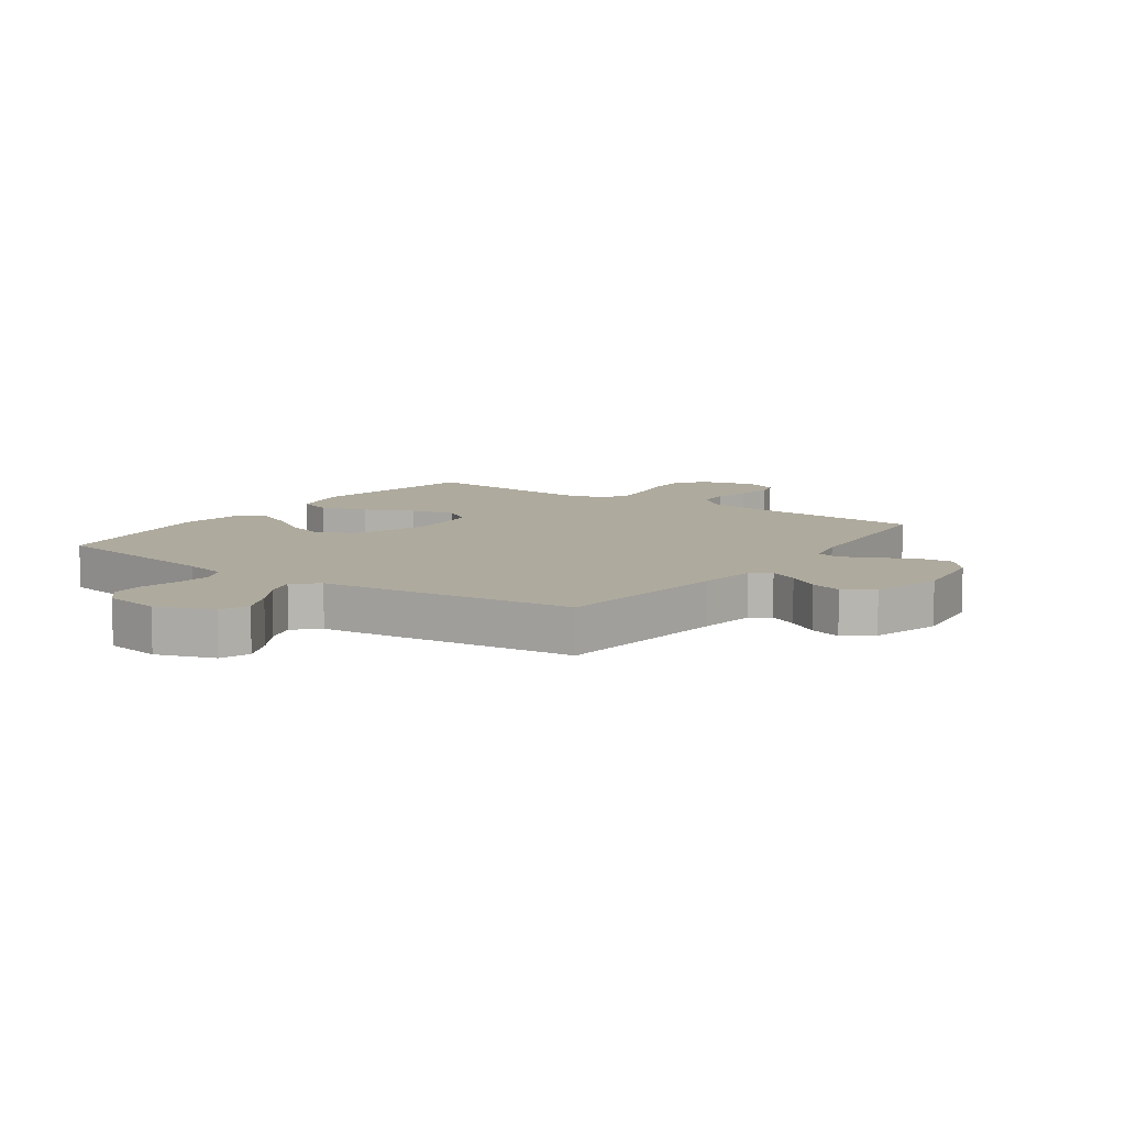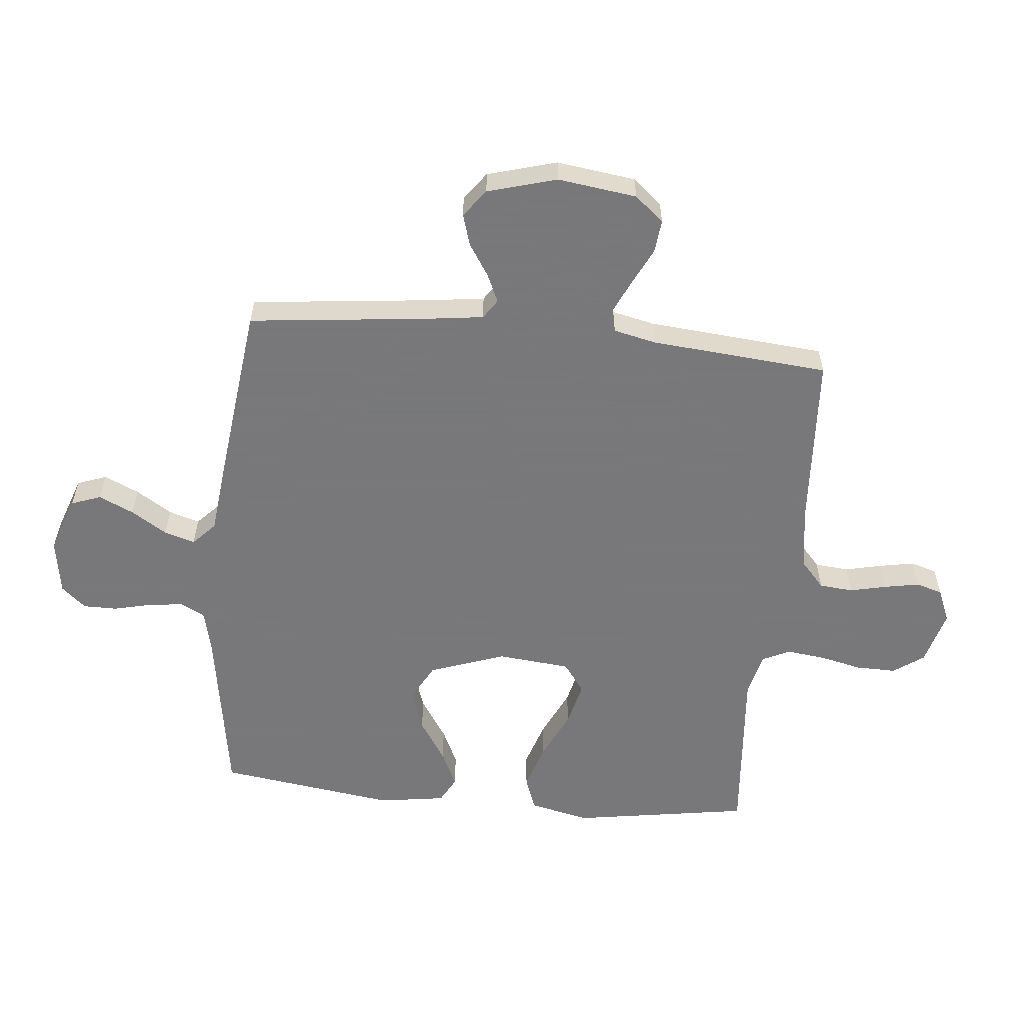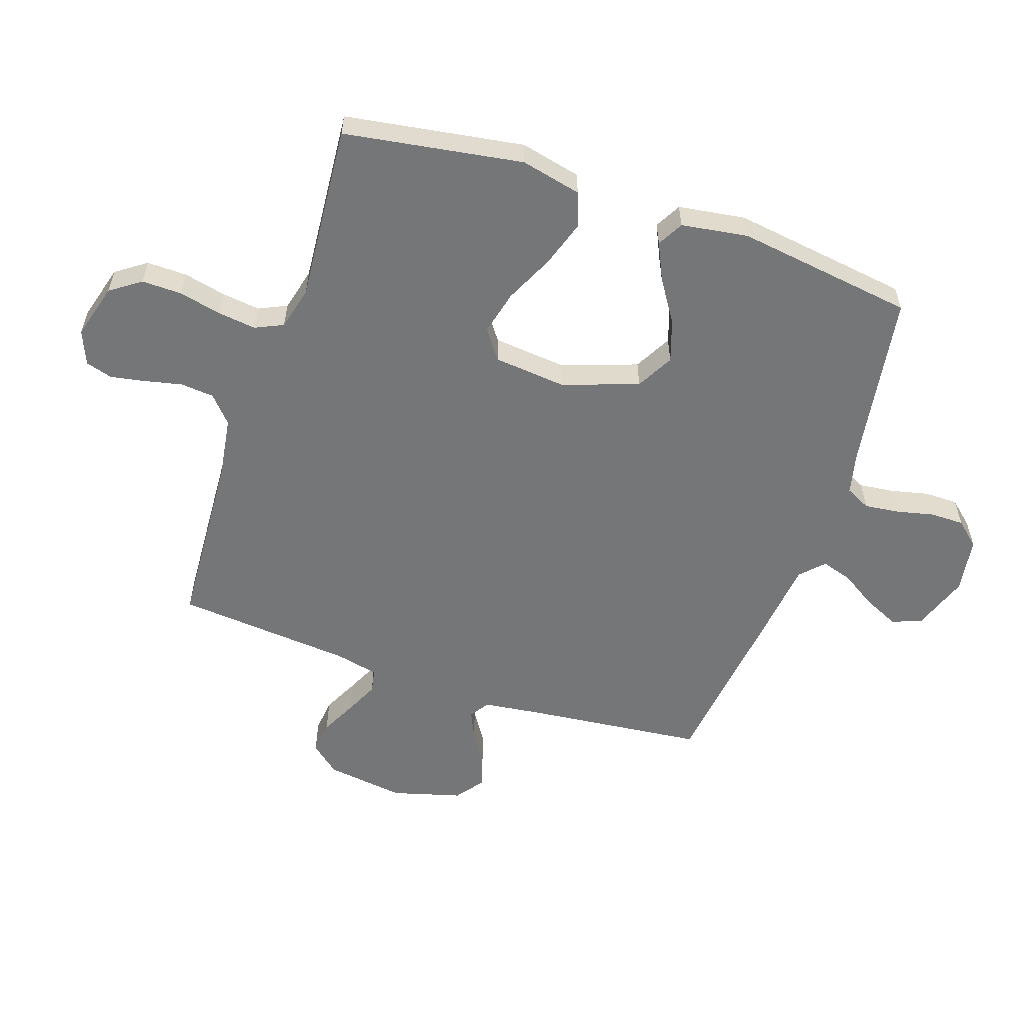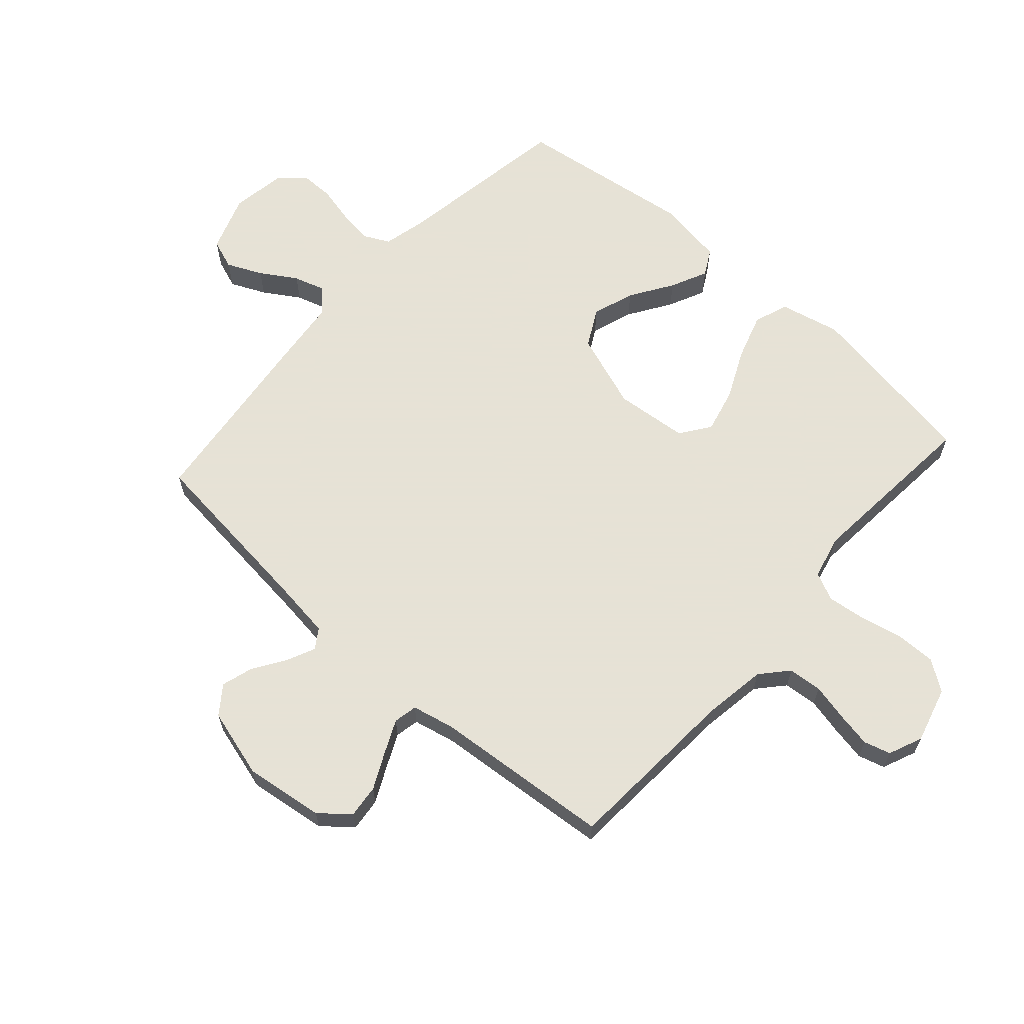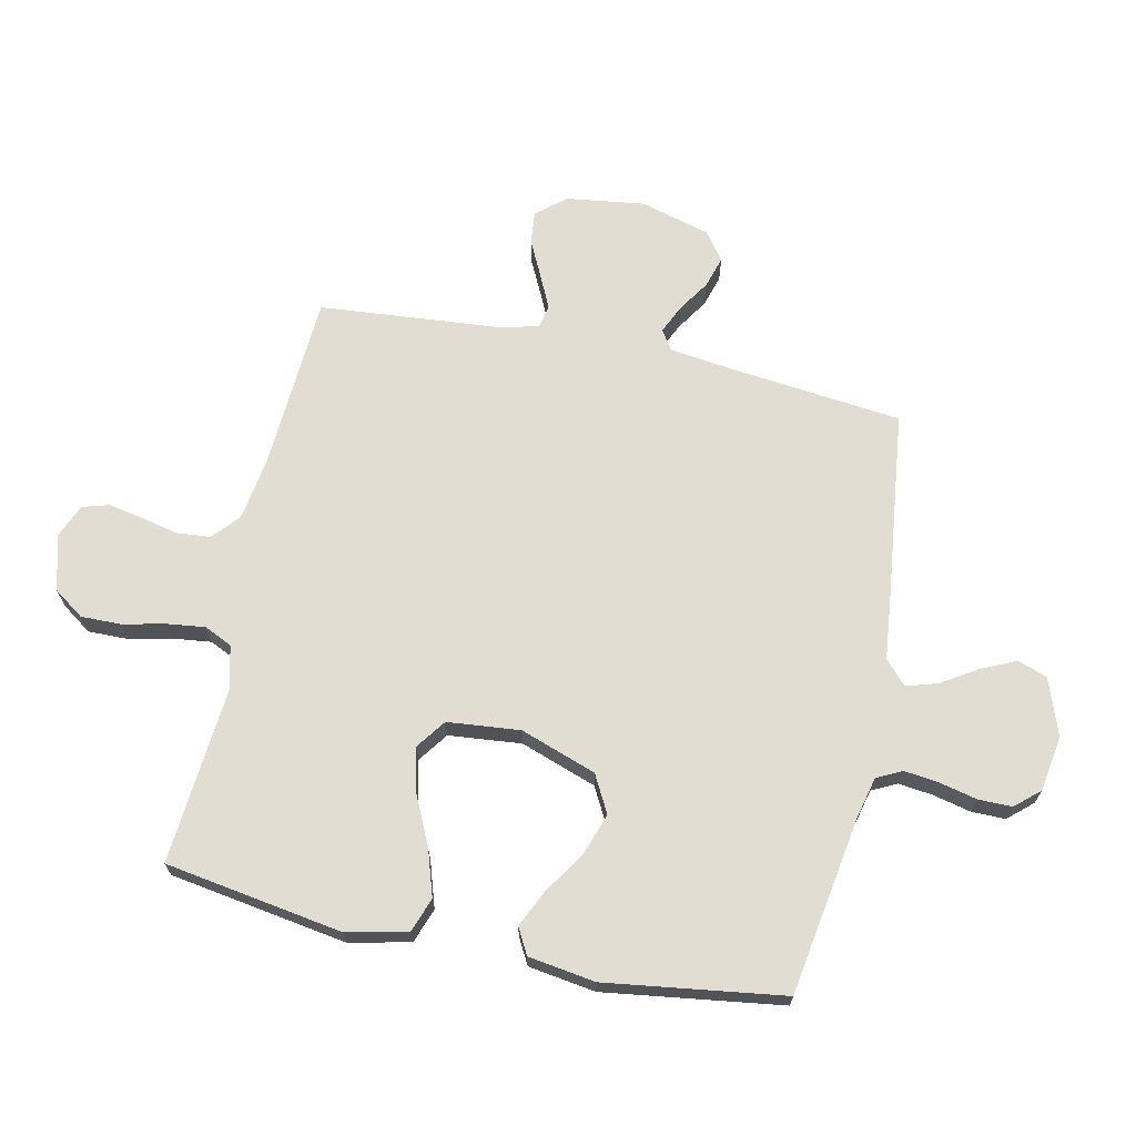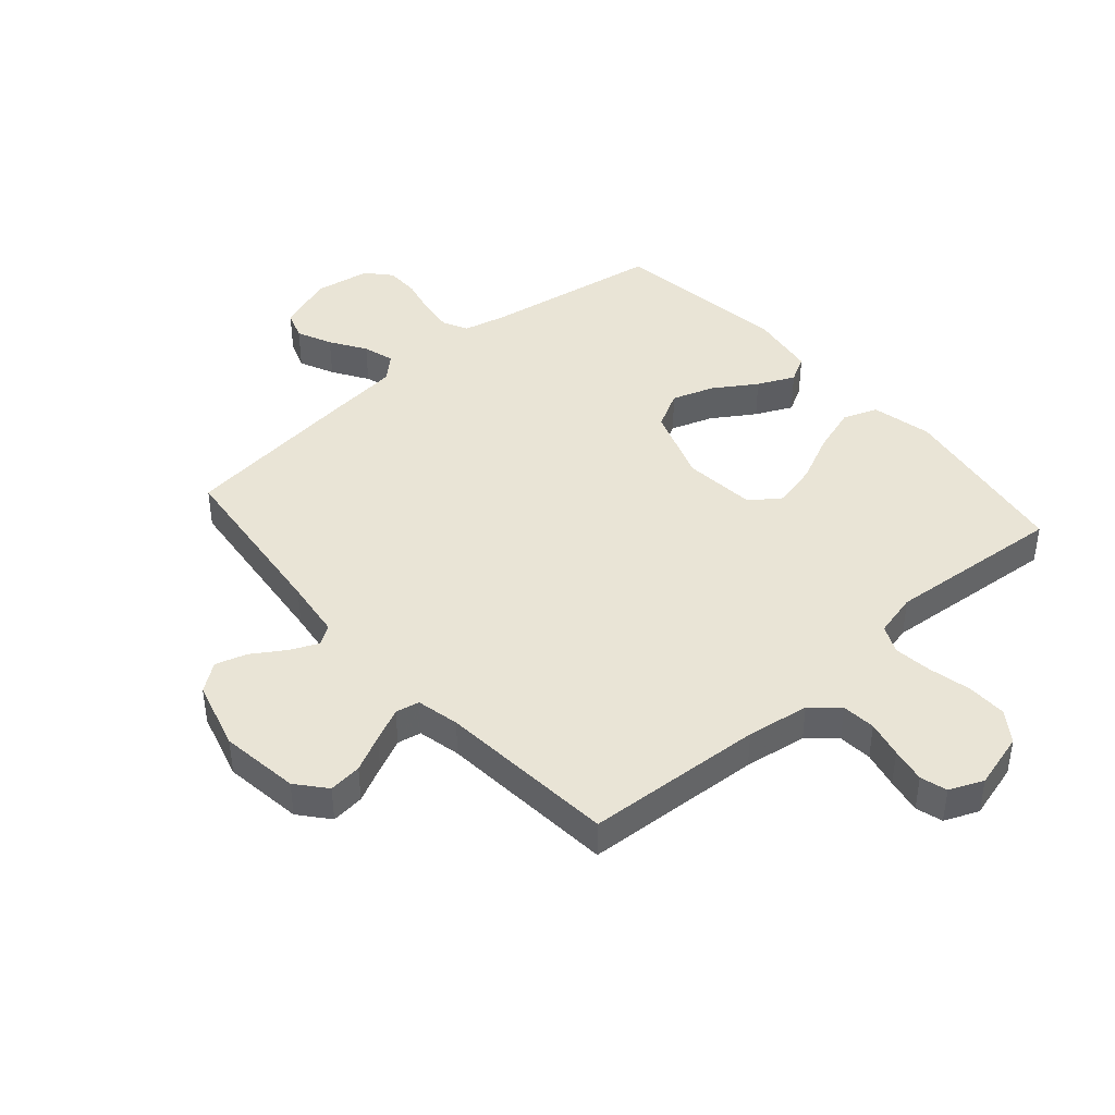
<metadata>
{"format":"obj","ext":"obj","renderer":"f3d","projection":"perspective","resolution":1024,"background":"white","views":[{"elev":9.2,"azim":35.2,"up":"+Y"},{"elev":-57.6,"azim":84.4,"up":"+Y"},{"elev":-56.8,"azim":-108.8,"up":"+Y"},{"elev":63.8,"azim":131.8,"up":"+Y"},{"elev":68.3,"azim":-77.9,"up":"+Y"},{"elev":42.5,"azim":138.8,"up":"+Y"}]}
</metadata>
<code>
v -0.5 0.07 0.5
v -0.2 0.07 0.548
v -0.129 0.07 0.565
v -0.108 0.07 0.607
v -0.115 0.07 0.665
v -0.13 0.07 0.729
v -0.13 0.07 0.786
v -0.094 0.07 0.827
v 0 0.07 0.842
v 0.096 0.07 0.808
v 0.114 0.07 0.758
v 0.087 0.07 0.699
v 0.049 0.07 0.639
v 0.033 0.07 0.587
v 0.072 0.07 0.55
v 0.2 0.07 0.536
v 0.5 0.07 0.5
v 0.533 0.07 0.2
v 0.546 0.07 0.101
v 0.579 0.07 0.079
v 0.627 0.07 0.101
v 0.681 0.07 0.136
v 0.734 0.07 0.152
v 0.781 0.07 0.117
v 0.814 0.07 0
v 0.796 0.07 -0.133
v 0.755 0.07 -0.182
v 0.699 0.07 -0.176
v 0.638 0.07 -0.146
v 0.582 0.07 -0.12
v 0.542 0.07 -0.128
v 0.526 0.07 -0.2
v 0.5 0.07 -0.5
v 0.2 0.07 -0.518
v 0.095 0.07 -0.534
v 0.05 0.07 -0.574
v 0.045 0.07 -0.631
v 0.059 0.07 -0.693
v 0.07 0.07 -0.752
v 0.057 0.07 -0.797
v 0 0.07 -0.821
v -0.094 0.07 -0.795
v -0.13 0.07 -0.744
v -0.129 0.07 -0.676
v -0.113 0.07 -0.605
v -0.105 0.07 -0.54
v -0.127 0.07 -0.493
v -0.2 0.07 -0.475
v -0.5 0.07 -0.5
v -0.548 0.07 -0.2
v -0.525 0.07 -0.098
v -0.467 0.07 -0.077
v -0.389 0.07 -0.102
v -0.306 0.07 -0.141
v -0.231 0.07 -0.159
v -0.181 0.07 -0.123
v -0.169 0.07 0
v -0.214 0.07 0.128
v -0.277 0.07 0.162
v -0.348 0.07 0.138
v -0.419 0.07 0.092
v -0.481 0.07 0.063
v -0.525 0.07 0.087
v -0.542 0.07 0.2
v -0.5 0 0.5
v -0.2 0 0.548
v -0.129 0 0.565
v -0.108 0 0.607
v -0.115 0 0.665
v -0.13 0 0.729
v -0.13 0 0.786
v -0.094 0 0.827
v 0 0 0.842
v 0.096 0 0.808
v 0.114 0 0.758
v 0.087 0 0.699
v 0.049 0 0.639
v 0.033 0 0.587
v 0.072 0 0.55
v 0.2 0 0.536
v 0.5 0 0.5
v 0.533 0 0.2
v 0.546 0 0.101
v 0.579 0 0.079
v 0.627 0 0.101
v 0.681 0 0.136
v 0.734 0 0.152
v 0.781 0 0.117
v 0.814 0 0
v 0.796 0 -0.133
v 0.755 0 -0.182
v 0.699 0 -0.176
v 0.638 0 -0.146
v 0.582 0 -0.12
v 0.542 0 -0.128
v 0.526 0 -0.2
v 0.5 0 -0.5
v 0.2 0 -0.518
v 0.095 0 -0.534
v 0.05 0 -0.574
v 0.045 0 -0.631
v 0.059 0 -0.693
v 0.07 0 -0.752
v 0.057 0 -0.797
v 0 0 -0.821
v -0.094 0 -0.795
v -0.13 0 -0.744
v -0.129 0 -0.676
v -0.113 0 -0.605
v -0.105 0 -0.54
v -0.127 0 -0.493
v -0.2 0 -0.475
v -0.5 0 -0.5
v -0.548 0 -0.2
v -0.525 0 -0.098
v -0.467 0 -0.077
v -0.389 0 -0.102
v -0.306 0 -0.141
v -0.231 0 -0.159
v -0.181 0 -0.123
v -0.169 0 0
v -0.214 0 0.128
v -0.277 0 0.162
v -0.348 0 0.138
v -0.419 0 0.092
v -0.481 0 0.063
v -0.525 0 0.087
v -0.542 0 0.2
f 63 64 1 2
f 60 61 62 63
f 59 60 63 2
f 58 59 2 3
f 57 58 3 4
f 56 57 4
f 51 52 53 54
f 51 54 55
f 48 49 50 51
f 47 48 51 55
f 46 47 55 56
f 42 43 44 45
f 42 45 46
f 41 42 46
f 37 38 39 40
f 37 40 41 46
f 32 33 34
f 31 32 34 35
f 26 27 28 29
f 26 29 30
f 25 26 30
f 24 25 30 31
f 21 22 23 24
f 20 21 24 31
f 15 16 17 18
f 15 18 19
f 10 11 12 13
f 10 13 14
f 9 10 14
f 8 9 14
f 5 6 7 8
f 4 5 8 14
f 56 4 14 15
f 36 37 46 56
f 19 20 31 35
f 35 36 56
f 15 19 35 56
f 66 65 128 127
f 127 126 125 124
f 66 127 124 123
f 67 66 123 122
f 68 67 122 121
f 68 121 120
f 118 117 116 115
f 119 118 115
f 115 114 113 112
f 119 115 112 111
f 120 119 111 110
f 109 108 107 106
f 110 109 106
f 110 106 105
f 104 103 102 101
f 110 105 104 101
f 98 97 96
f 99 98 96 95
f 93 92 91 90
f 94 93 90
f 94 90 89
f 95 94 89 88
f 88 87 86 85
f 95 88 85 84
f 82 81 80 79
f 83 82 79
f 77 76 75 74
f 78 77 74
f 78 74 73
f 78 73 72
f 72 71 70 69
f 78 72 69 68
f 79 78 68 120
f 120 110 101 100
f 99 95 84 83
f 120 100 99
f 120 99 83 79
f 1 65 66 2
f 2 66 67 3
f 3 67 68 4
f 4 68 69 5
f 5 69 70 6
f 6 70 71 7
f 7 71 72 8
f 8 72 73 9
f 9 73 74 10
f 10 74 75 11
f 11 75 76 12
f 12 76 77 13
f 13 77 78 14
f 14 78 79 15
f 15 79 80 16
f 16 80 81 17
f 17 81 82 18
f 18 82 83 19
f 19 83 84 20
f 20 84 85 21
f 21 85 86 22
f 22 86 87 23
f 23 87 88 24
f 24 88 89 25
f 25 89 90 26
f 26 90 91 27
f 27 91 92 28
f 28 92 93 29
f 29 93 94 30
f 30 94 95 31
f 31 95 96 32
f 32 96 97 33
f 33 97 98 34
f 34 98 99 35
f 35 99 100 36
f 36 100 101 37
f 37 101 102 38
f 38 102 103 39
f 39 103 104 40
f 40 104 105 41
f 41 105 106 42
f 42 106 107 43
f 43 107 108 44
f 44 108 109 45
f 45 109 110 46
f 46 110 111 47
f 47 111 112 48
f 48 112 113 49
f 49 113 114 50
f 50 114 115 51
f 51 115 116 52
f 52 116 117 53
f 53 117 118 54
f 54 118 119 55
f 55 119 120 56
f 56 120 121 57
f 57 121 122 58
f 58 122 123 59
f 59 123 124 60
f 60 124 125 61
f 61 125 126 62
f 62 126 127 63
f 63 127 128 64
f 64 128 65 1

</code>
